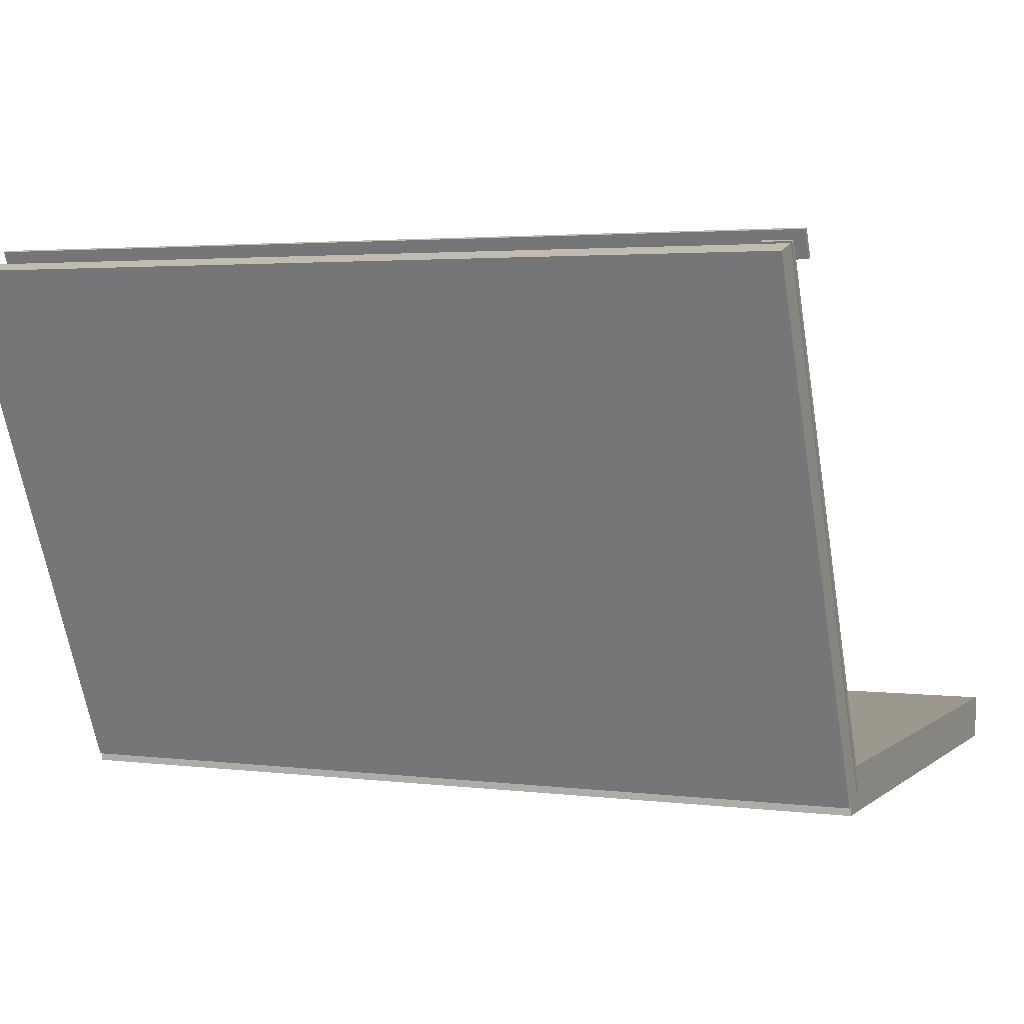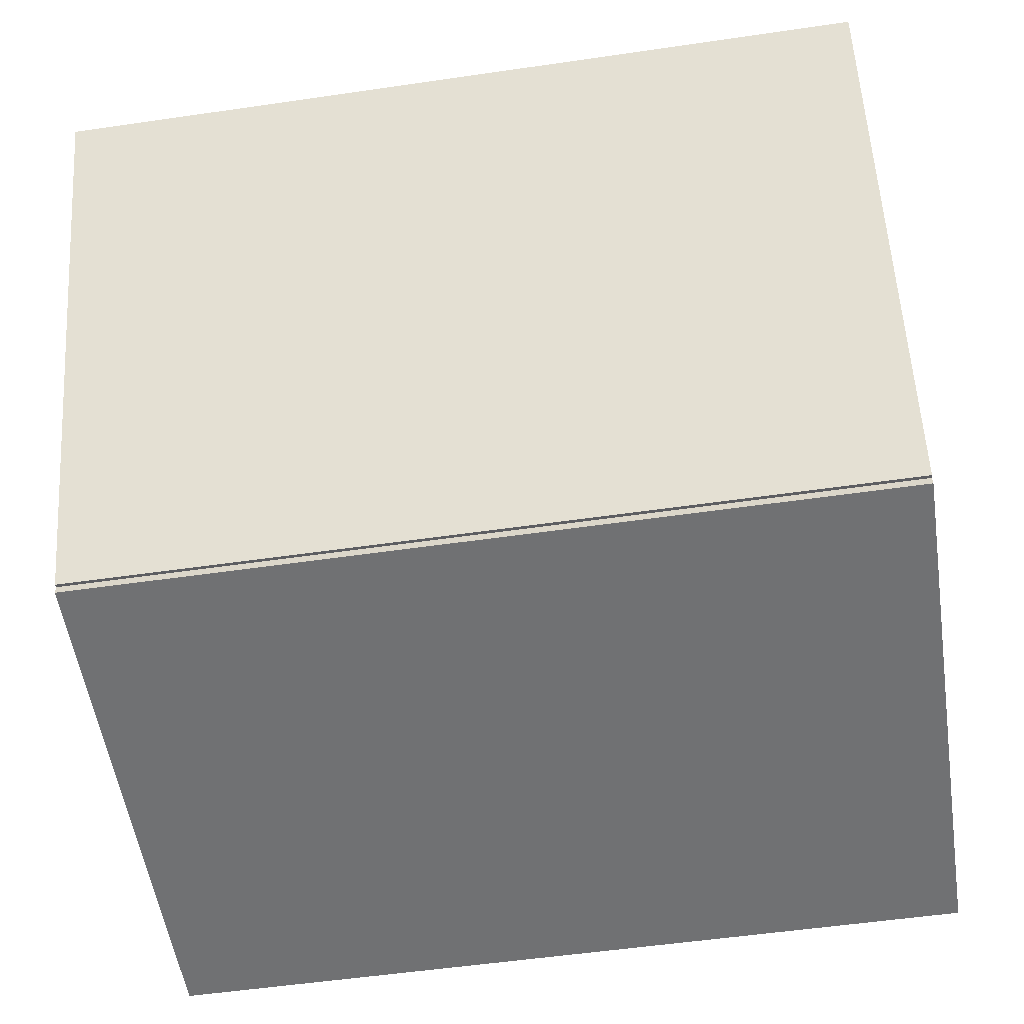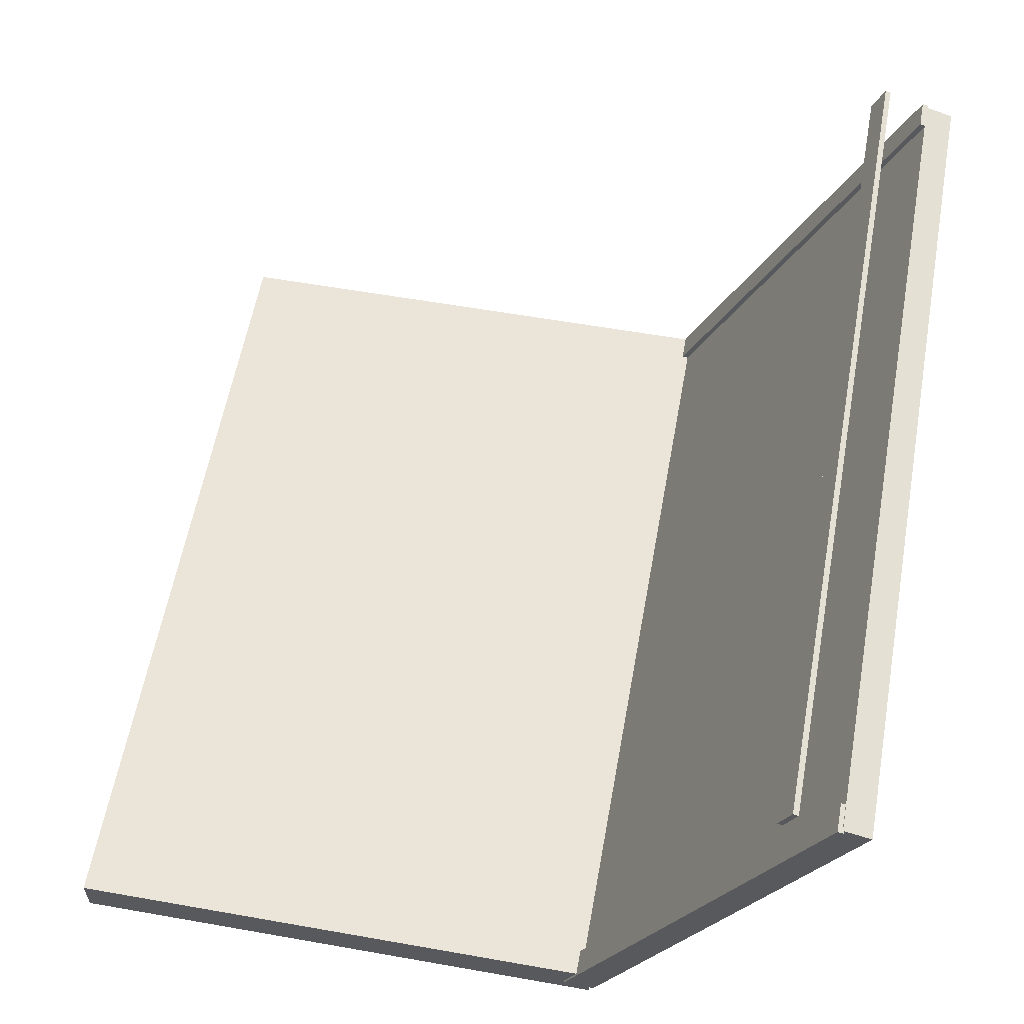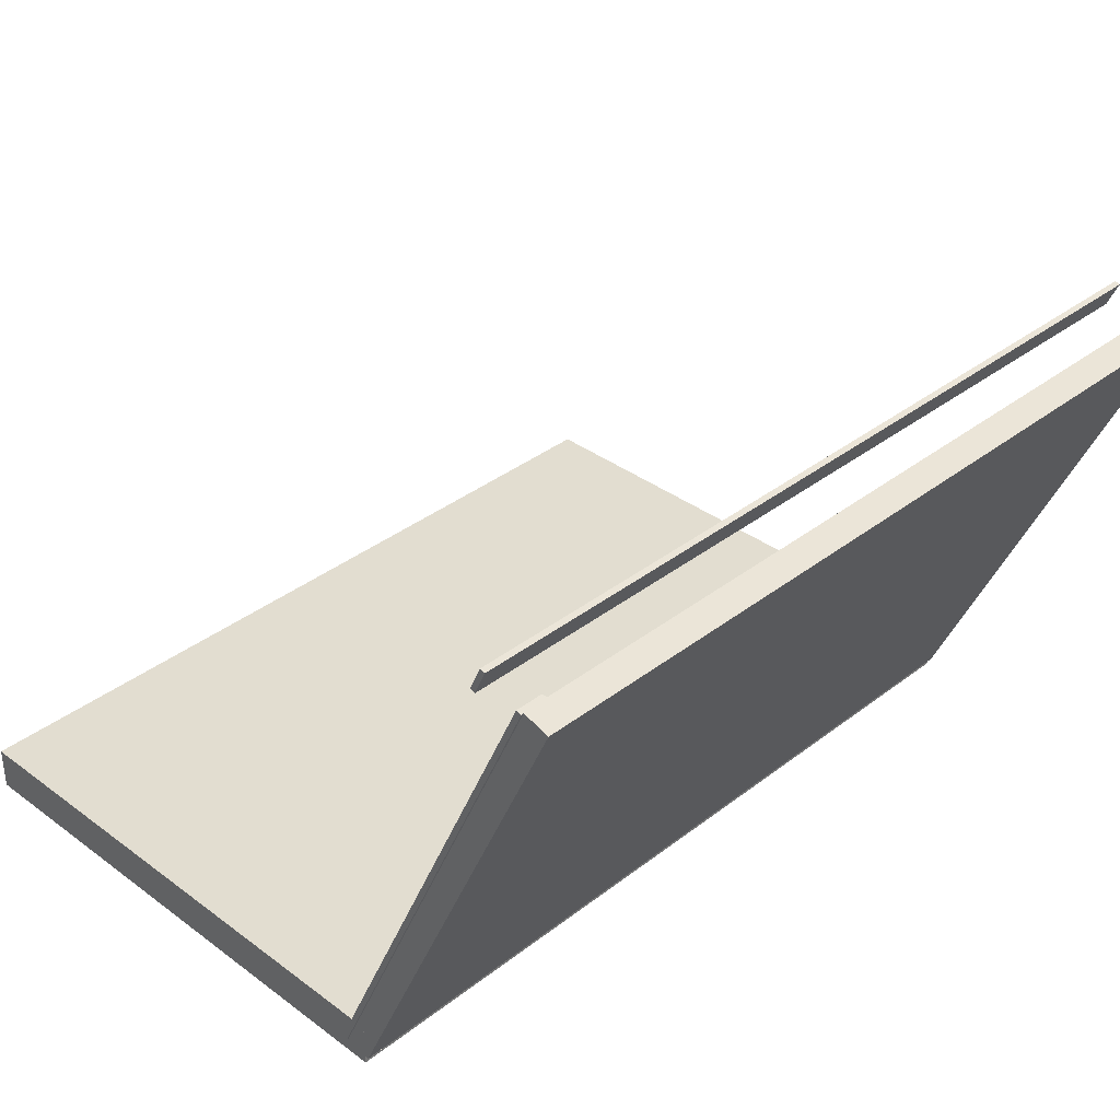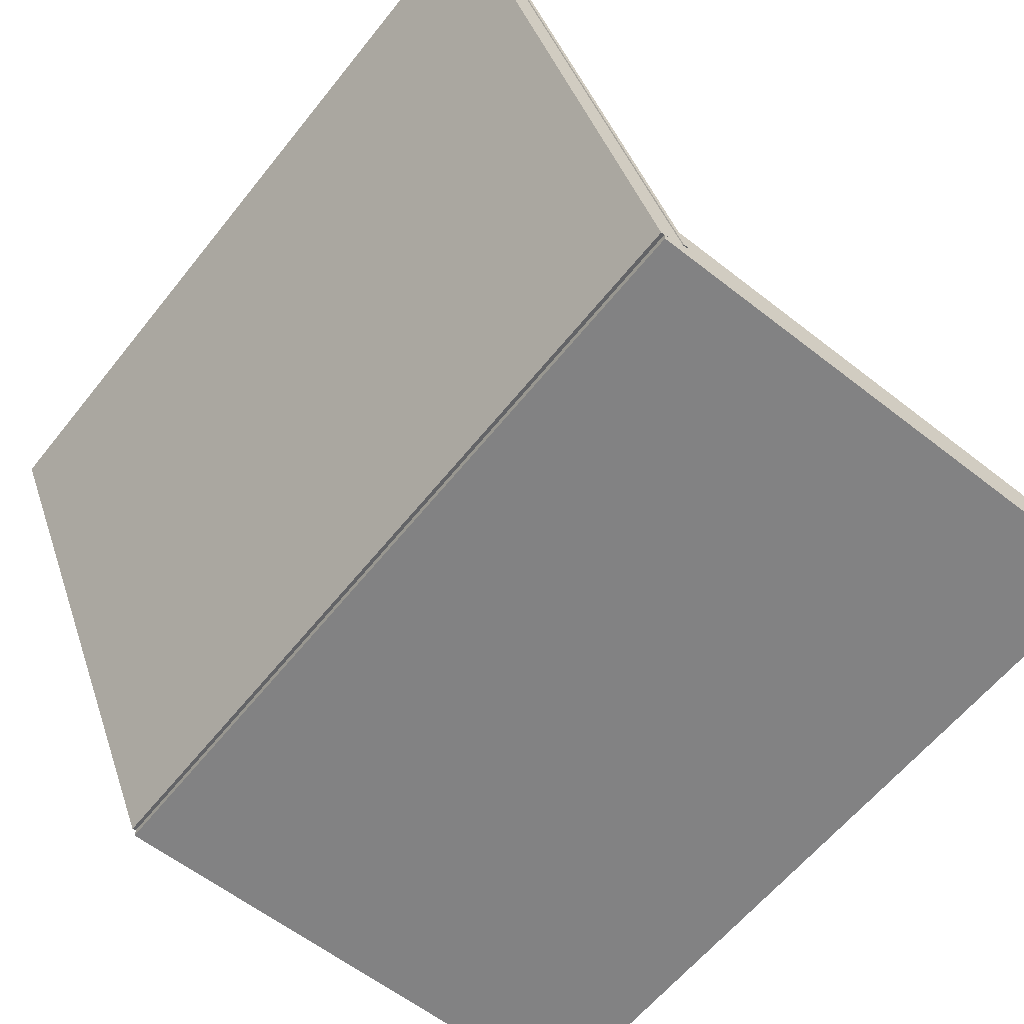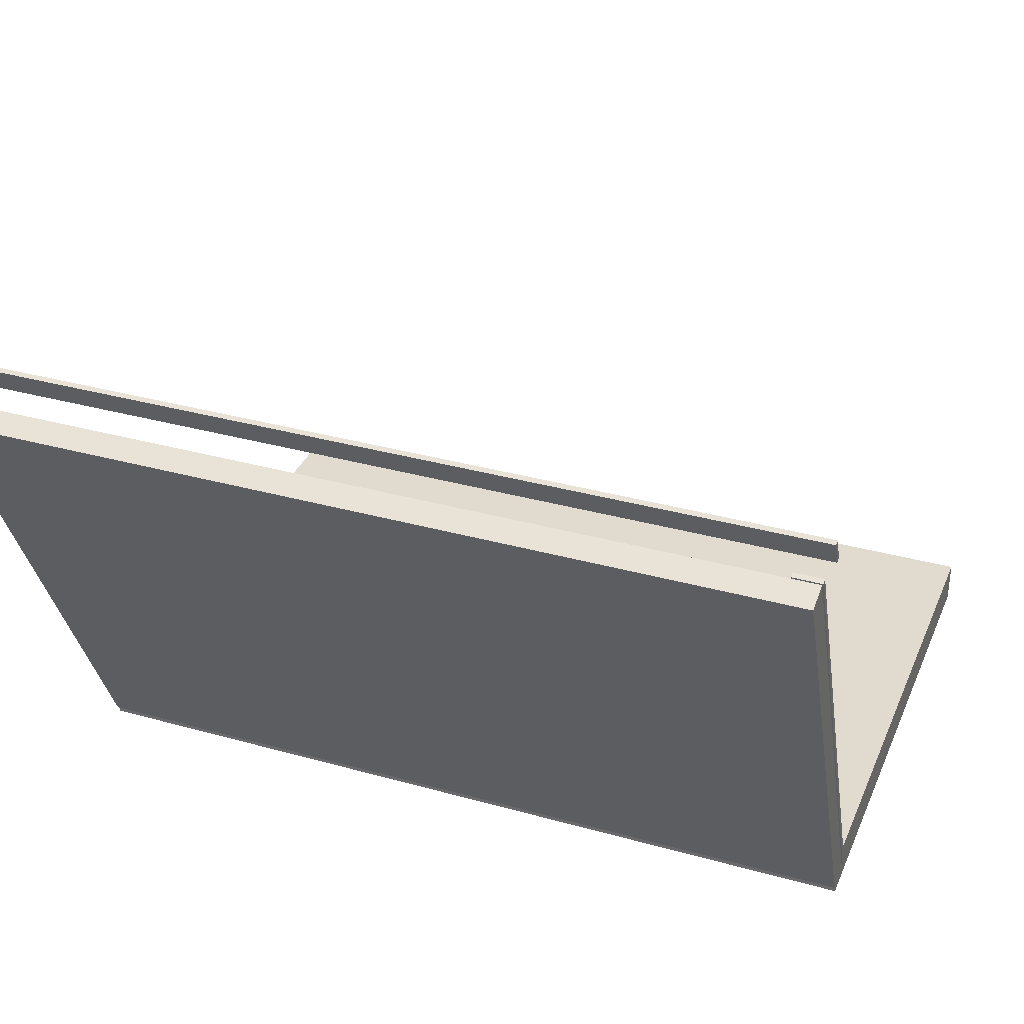
<metadata>
{"format":"obj","ext":"obj","renderer":"f3d","projection":"perspective","resolution":1024,"background":"white","views":[{"elev":3.0,"azim":-156.6,"up":"+Y"},{"elev":-55.1,"azim":-171.3,"up":"+Y"},{"elev":59.2,"azim":100.3,"up":"+Y"},{"elev":35.3,"azim":134.4,"up":"+Y"},{"elev":-60.9,"azim":-128.5,"up":"+Y"},{"elev":33.6,"azim":-159.1,"up":"+Y"}]}
</metadata>
<code>
o Laptop-Merged
g Laptop-Merged
v 1723 212.8 109.1
v 1723 212.8 109.1
v 1723 213.7 108.7
v 1723 213.7 108.7
v 1723 212.8 109.1
v 1723 213.7 108.7
v 1723 212.8 109.1
v 1723 213.7 108.7
v 1723 212.8 109
v 1722 212.8 109
v 1723 212.8 109.1
v 1722 212.8 109.1
v 1722 213.7 108.6
v 1722 213.7 108.7
v 1723 213.7 108.6
v 1723 213.7 108.7
v 1723 212.8 110
v 1722 212.8 110
v 1723 212.9 110
v 1722 212.9 110
v 1722 212.8 109
v 1722 212.9 109
v 1723 212.8 109
v 1723 212.9 109
v 1722 212.8 109.1
v 1722 212.8 109.1
v 1722 213.7 108.7
v 1722 213.7 108.7
v 1722 212.8 109.1
v 1722 213.7 108.7
v 1722 212.8 109.1
v 1722 213.7 108.7
v 1722 213.7 108.8
v 1722 213.7 108.7
v 1723 213.7 108.8
v 1723 213.7 108.7
v 1722 213.7 108.7
v 1723 213.7 108.7
v 1722 213.7 108.8
v 1723 213.7 108.8
g Laptop-Merged
f 3 4 2 1
f 4 6 5 2
f 6 8 7 5
f 8 3 1 7
f 8 6 4 3
f 1 2 5 7
f 11 12 10 9
f 12 14 13 10
f 14 16 15 13
f 16 11 9 15
f 16 14 12 11
f 9 10 13 15
f 19 20 18 17
f 20 22 21 18
f 22 24 23 21
f 24 19 17 23
f 24 22 20 19
f 17 18 21 23
f 27 28 26 25
f 28 30 29 26
f 30 32 31 29
f 32 27 25 31
f 32 30 28 27
f 25 26 29 31
f 35 36 34 33
f 36 38 37 34
f 38 40 39 37
f 40 35 33 39
f 40 38 36 35
f 33 34 37 39

</code>
